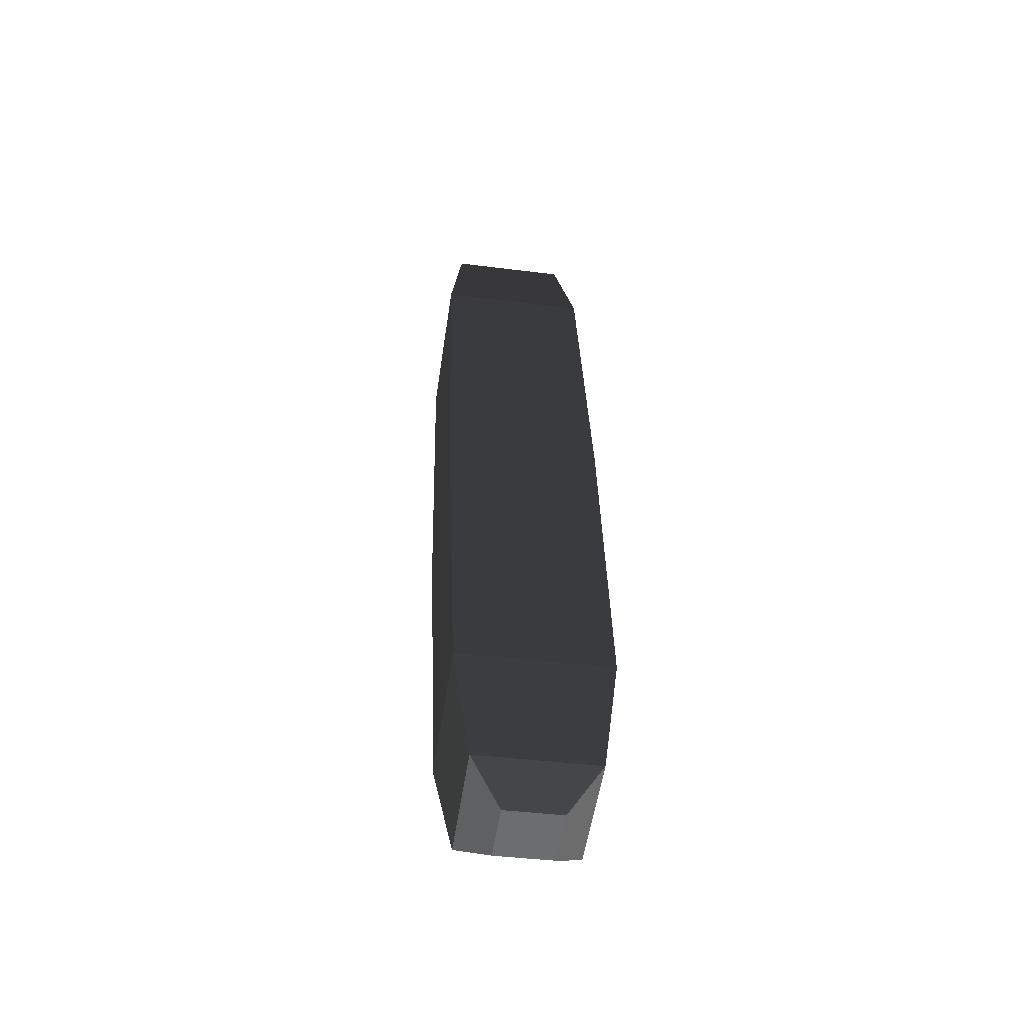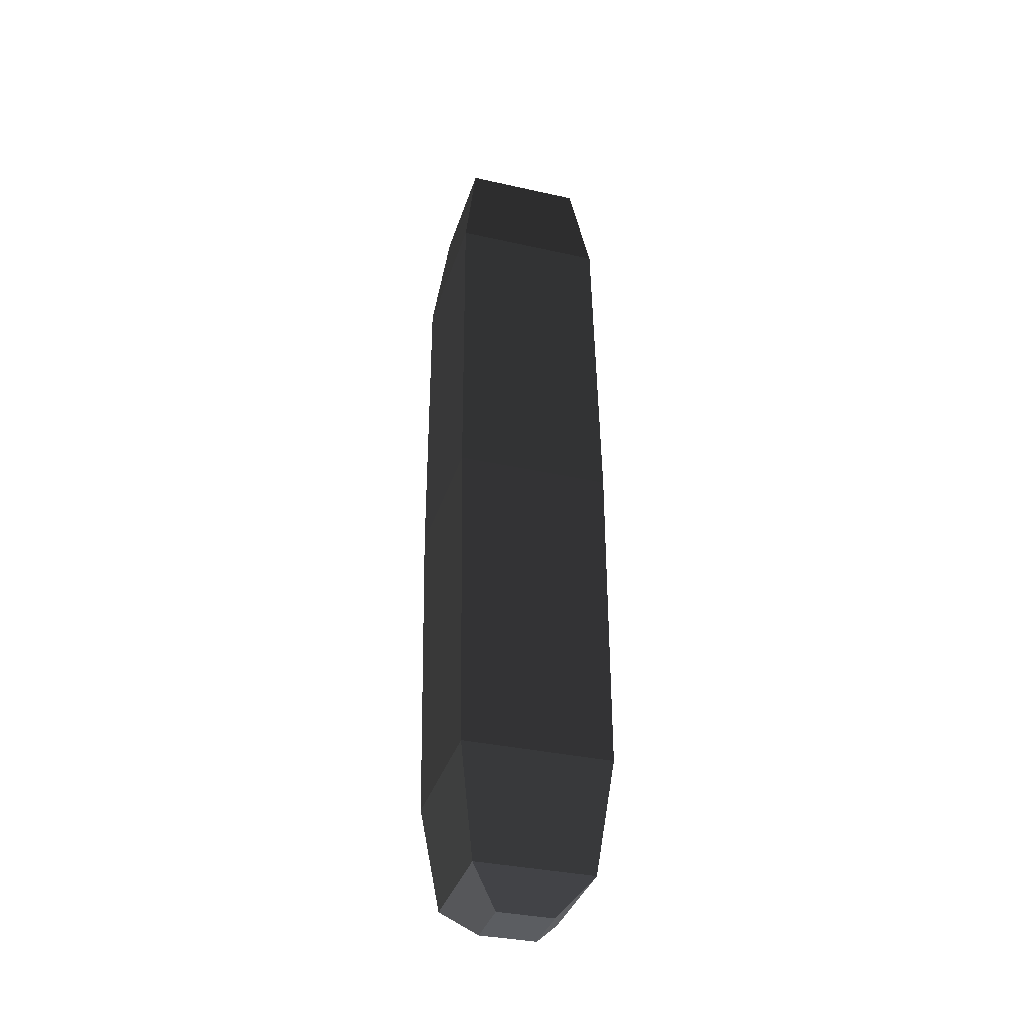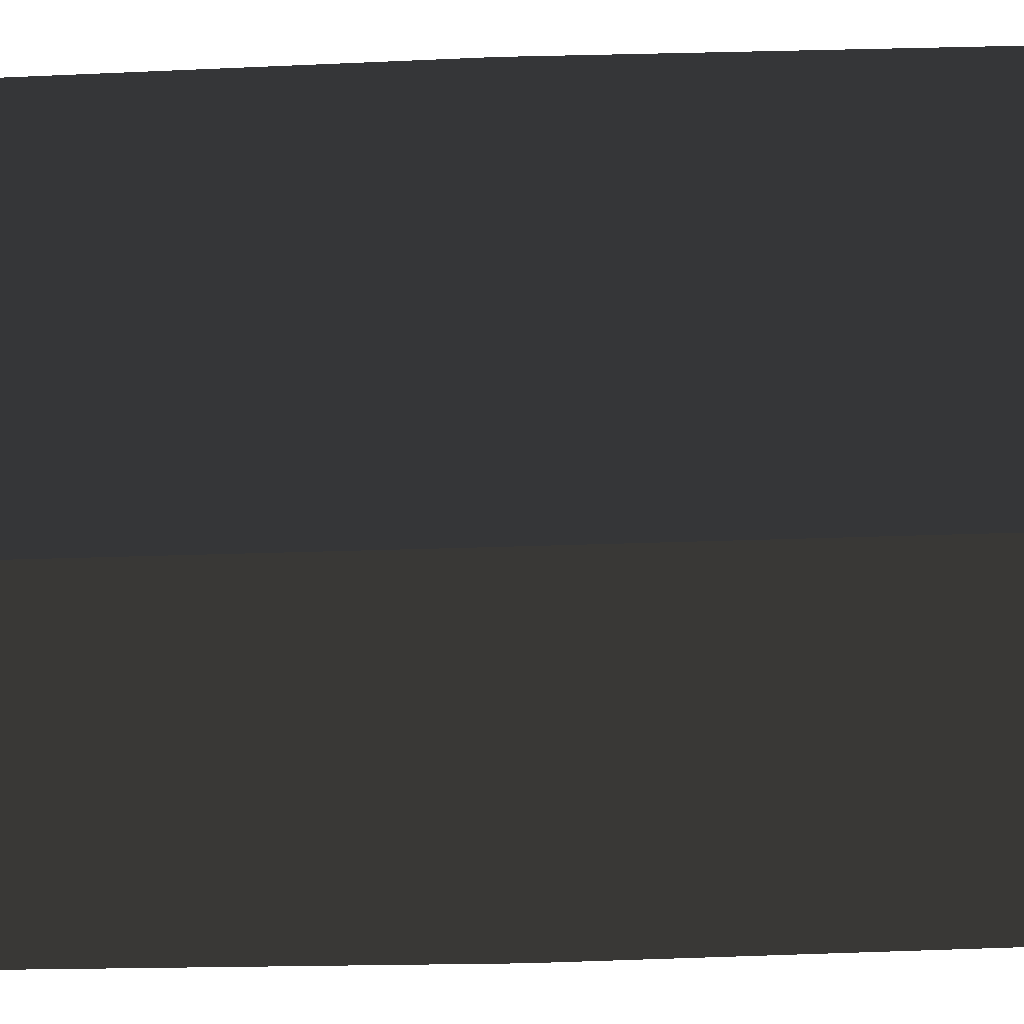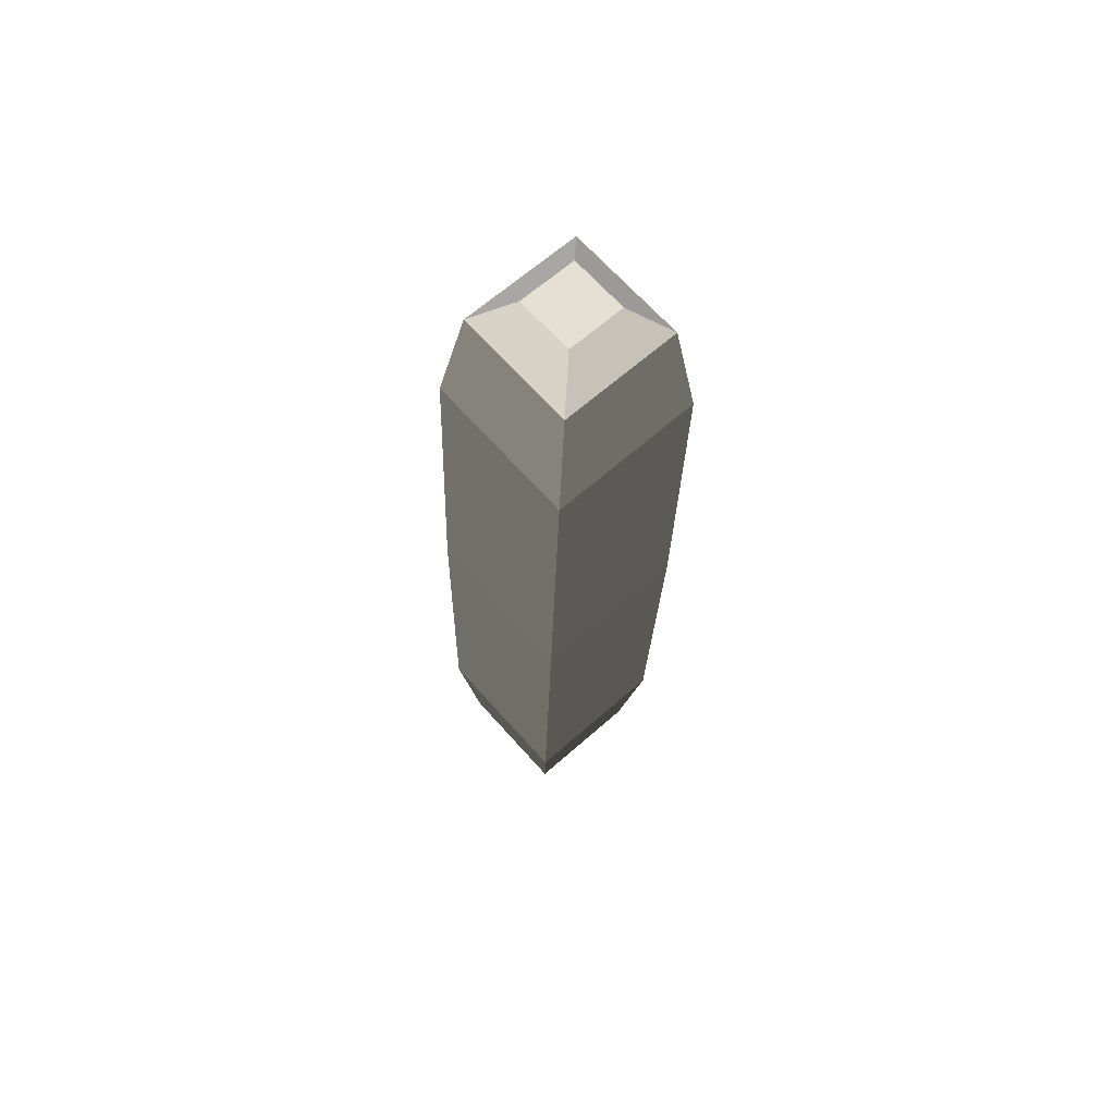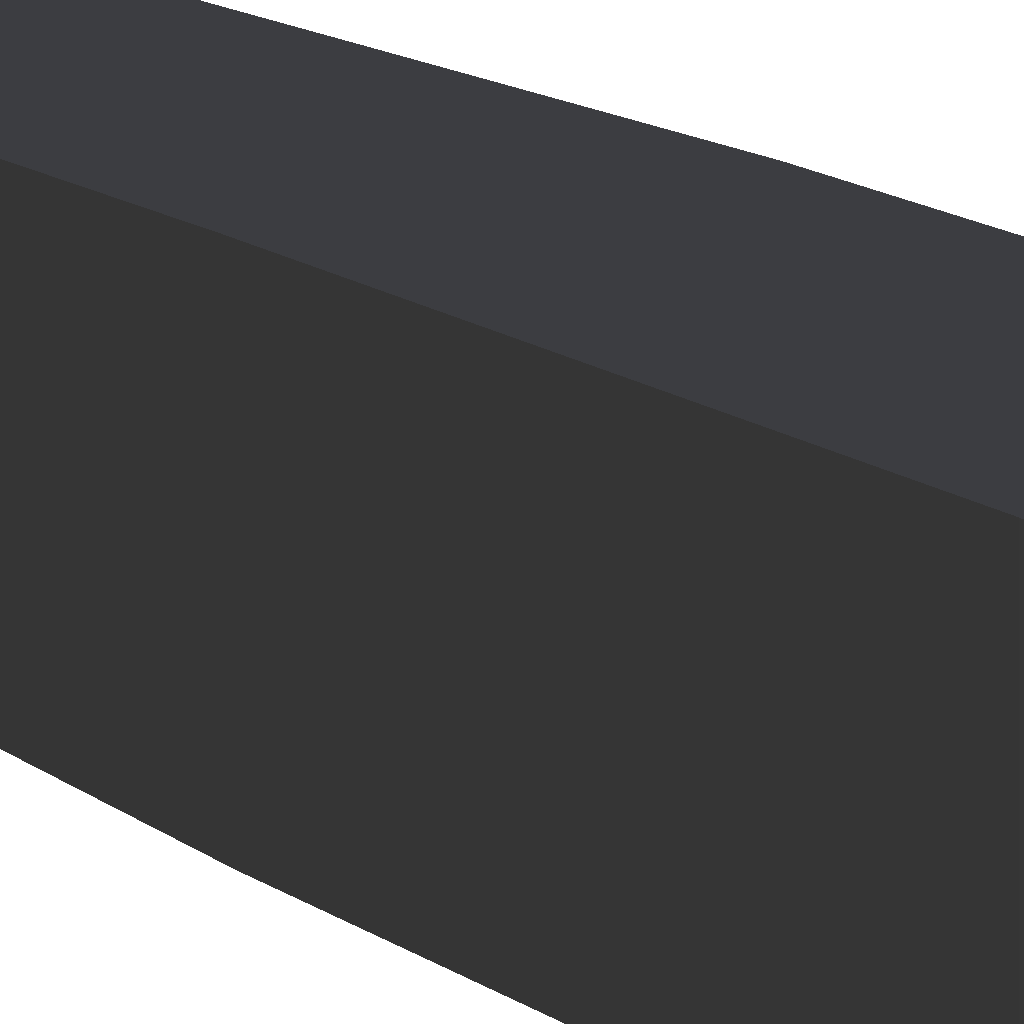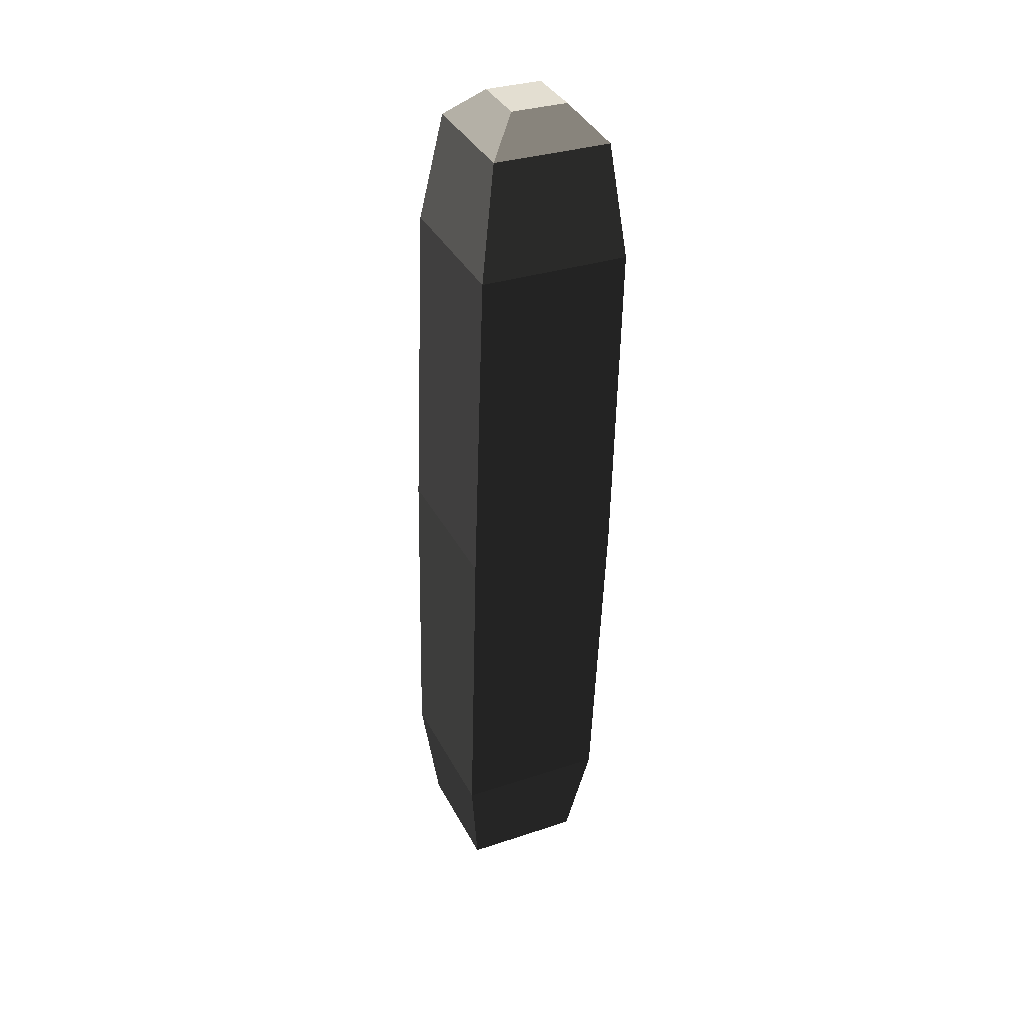
<metadata>
{"format":"obj","ext":"obj","renderer":"f3d","projection":"perspective","resolution":1024,"background":"white","views":[{"elev":-54.1,"azim":-98.4,"up":"+Y"},{"elev":-34.4,"azim":-16.8,"up":"+Y"},{"elev":-40.9,"azim":94.4,"up":"+Z"},{"elev":67.0,"azim":48.3,"up":"+Y"},{"elev":15.1,"azim":-30.4,"up":"+Z"},{"elev":36.5,"azim":65.2,"up":"+Y"}]}
</metadata>
<code>
o ../rami/model/RightUpLeg
v -0.02778 -0.4356 0.04126
v -0.03527 -0.3828 0.04712
v 0.03527 -0.3828 0.04712
v 0.02778 -0.4356 0.04126
v -0.02778 -0.0227 -0.0271
v -0.03527 -0.07555 -0.03296
v 0.03527 -0.07555 -0.03296
v 0.02778 -0.0227 -0.0271
v -0.01328 -0.007246 -0.01306
v 0.01328 -0.007246 -0.01306
v 0.01328 -0.006426 0.01348
v -0.01328 -0.006426 0.01348
v -0.02778 -0.4373 -0.01428
v -0.03527 -0.3849 -0.0234
v 0.01328 -0.4519 0.0006781
v -0.01328 -0.4519 0.0006781
v -0.01328 -0.4511 0.02722
v 0.01328 -0.4511 0.02722
v 0.03527 -0.07337 0.03756
v 0.02778 -0.02098 0.02845
v -0.03527 -0.07337 0.03756
v -0.02778 -0.02098 0.02845
v 0.02778 -0.4373 -0.01428
v 0.03527 -0.3849 -0.0234
v 0.03638 -0.228 0.04344
v -0.03638 -0.228 0.04344
v 0.03638 -0.2303 -0.02928
v -0.03638 -0.2303 -0.02928
f 1 2 3
f 4 1 3
f 5 6 7
f 7 8 5
f 9 10 11
f 11 12 9
f 13 14 2
f 2 1 13
f 15 16 17
f 17 18 15
f 8 7 19
f 19 20 8
f 21 22 20
f 20 19 21
f 14 13 23
f 23 24 14
f 6 5 22
f 22 21 6
f 24 23 4
f 4 3 24
f 21 19 25
f 25 26 21
f 14 24 27
f 27 28 14
f 6 21 26
f 26 28 6
f 24 3 25
f 25 27 24
f 25 3 2
f 2 26 25
f 27 7 6
f 6 28 27
f 26 2 14
f 14 28 26
f 25 19 7
f 7 27 25
f 5 8 10
f 10 9 5
f 8 20 11
f 11 10 8
f 20 22 12
f 12 11 20
f 22 5 9
f 9 12 22
f 23 13 16
f 16 15 23
f 13 1 17
f 17 16 13
f 1 4 18
f 17 1 18
f 4 23 15
f 15 18 4

</code>
